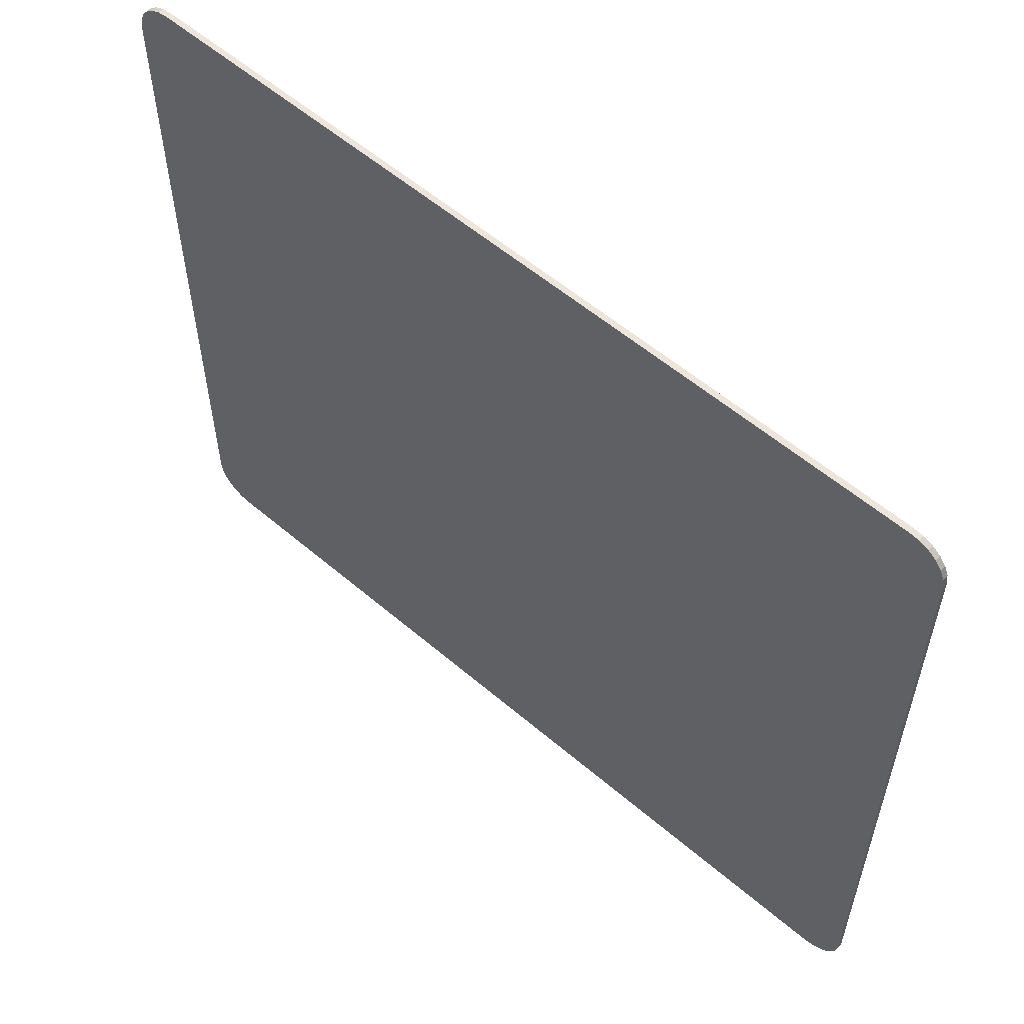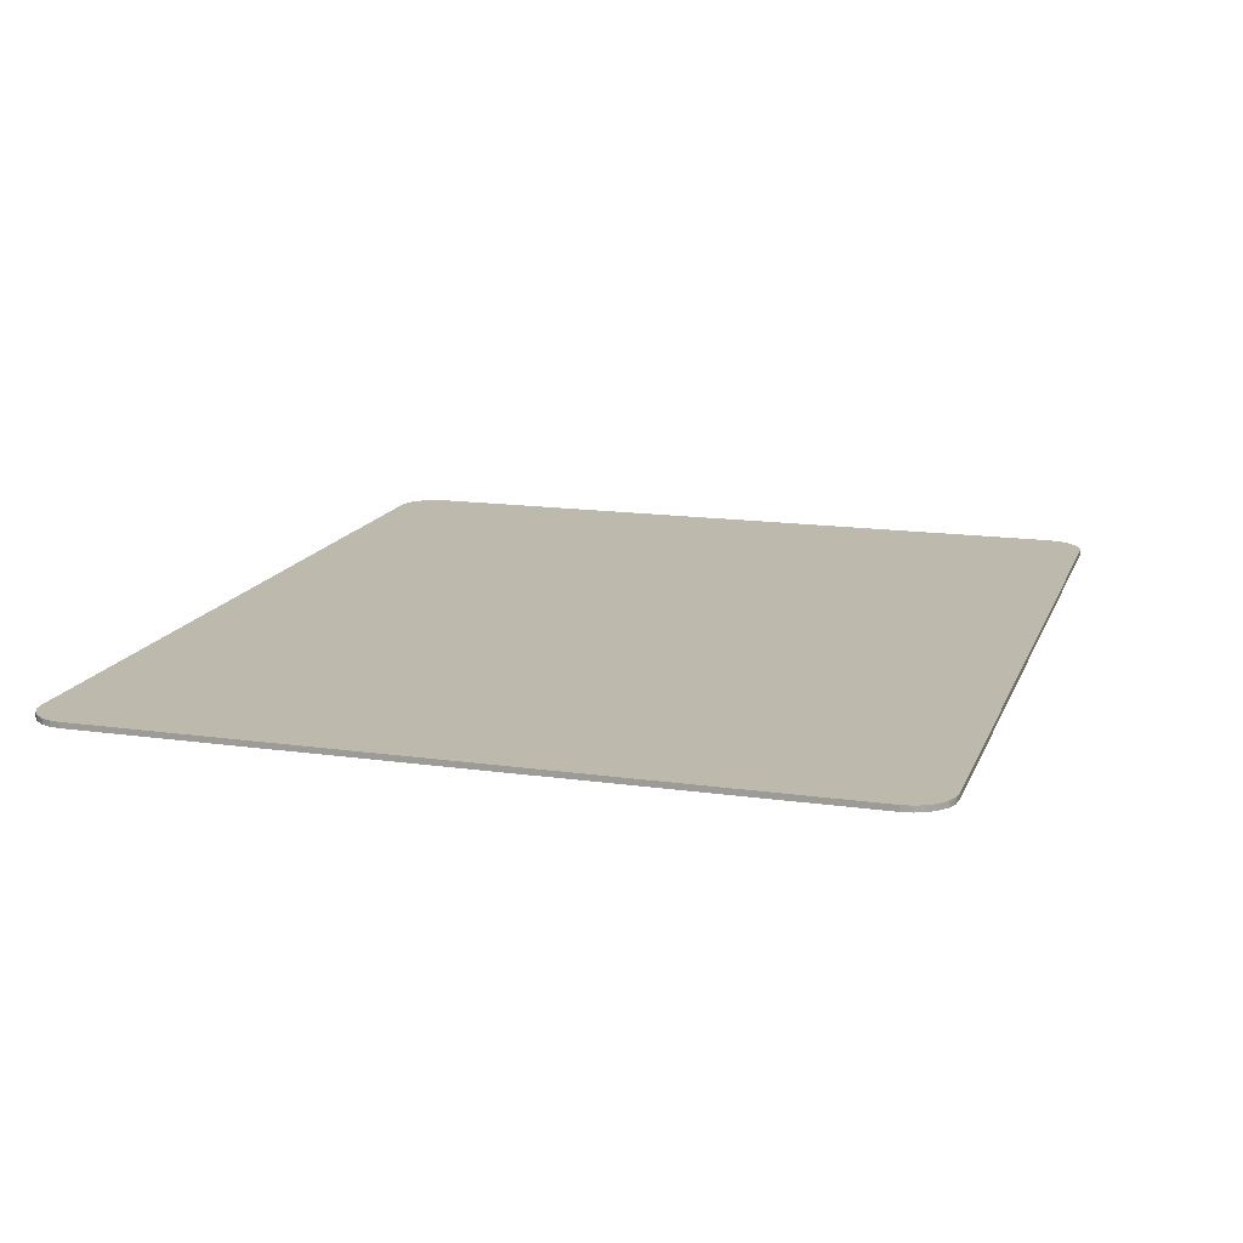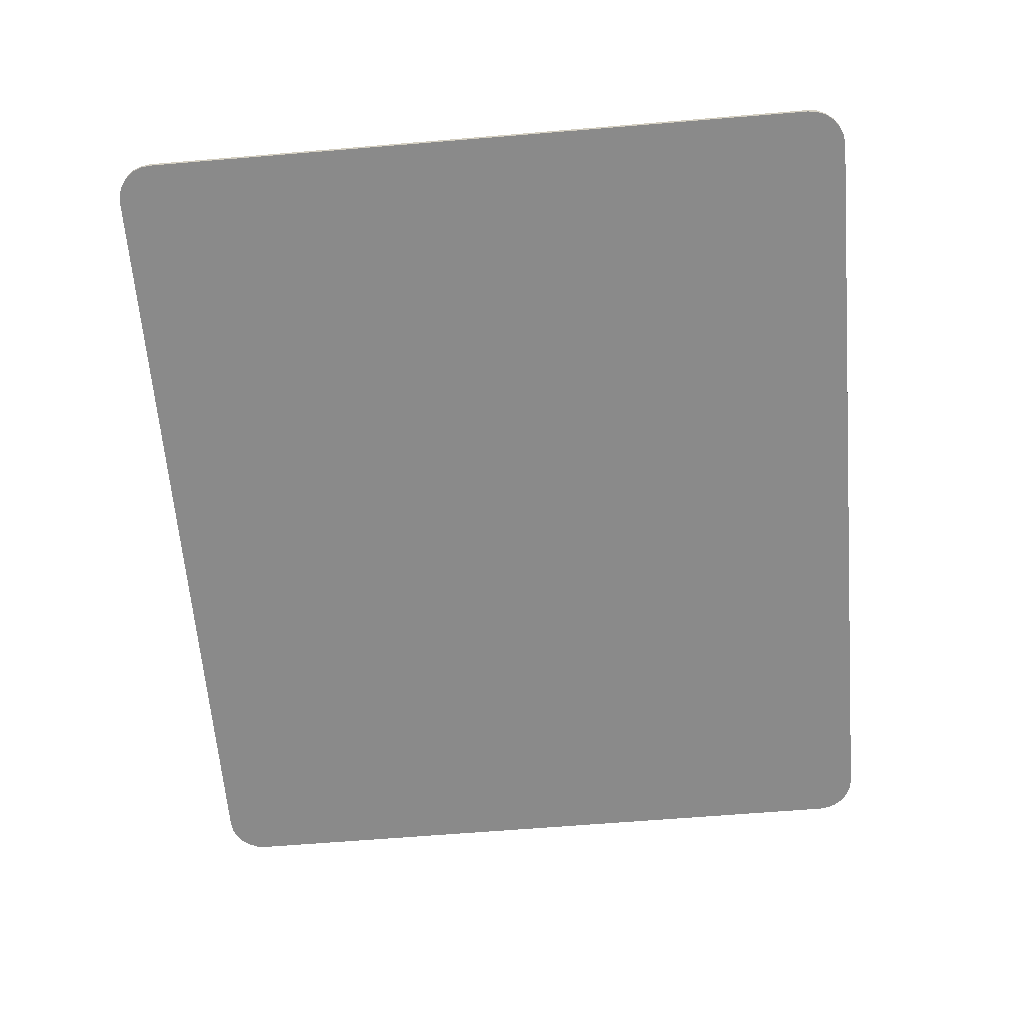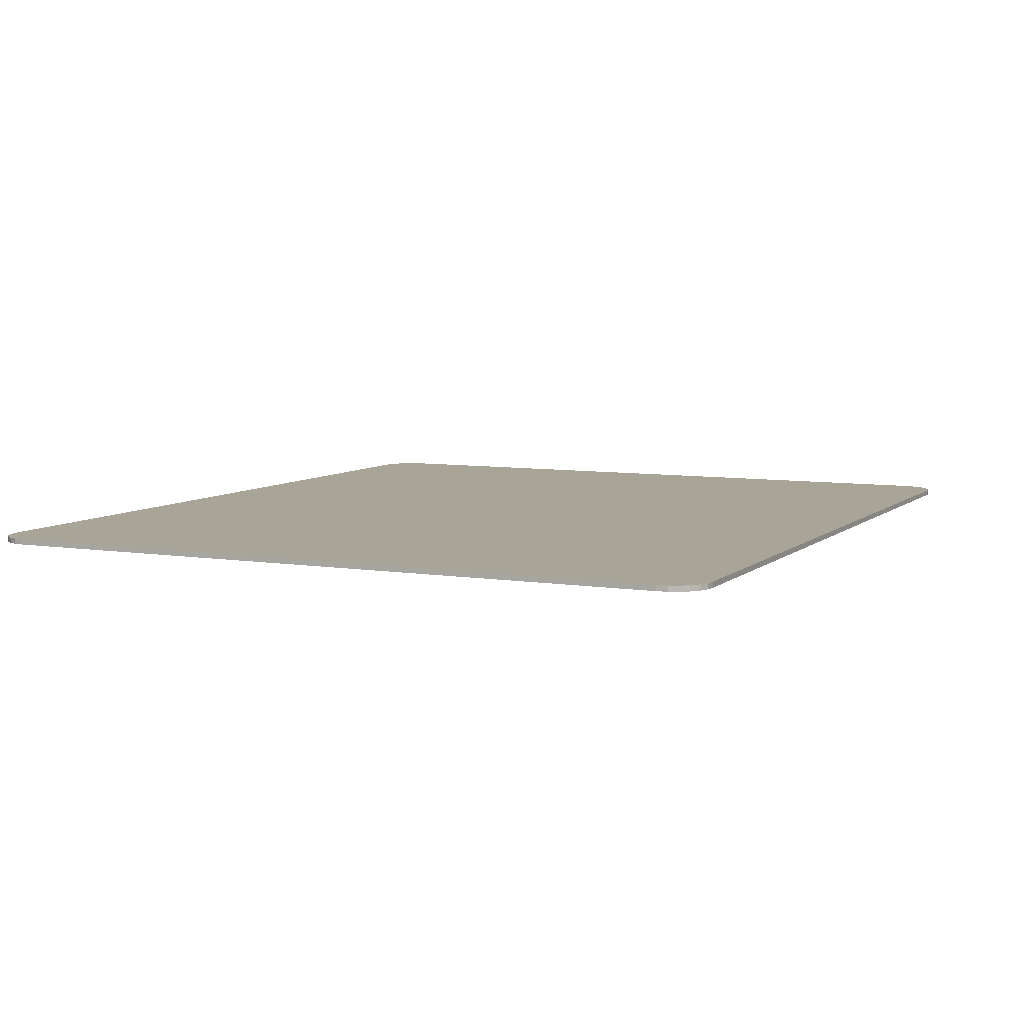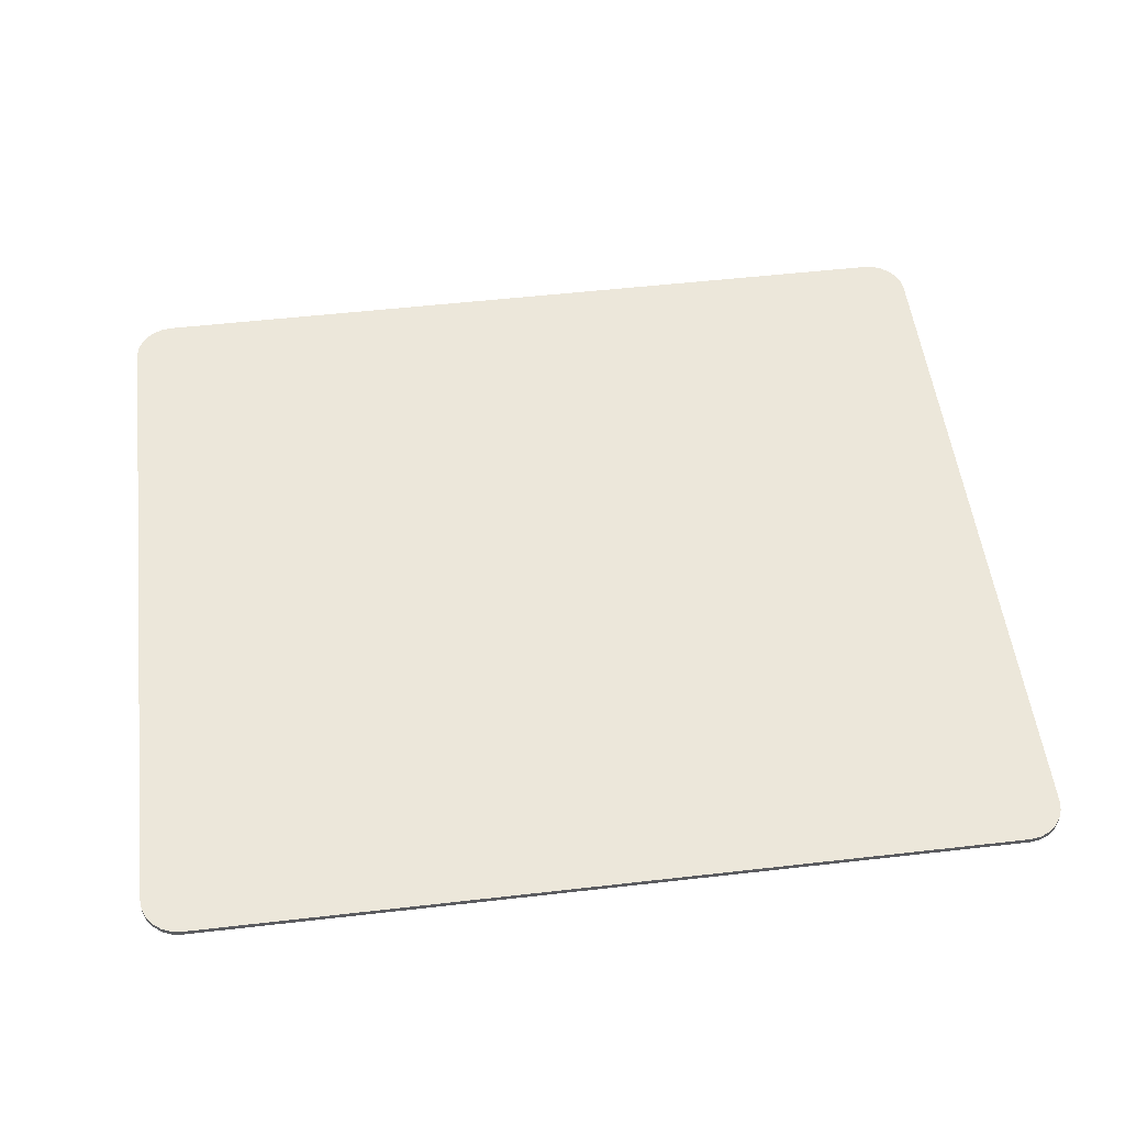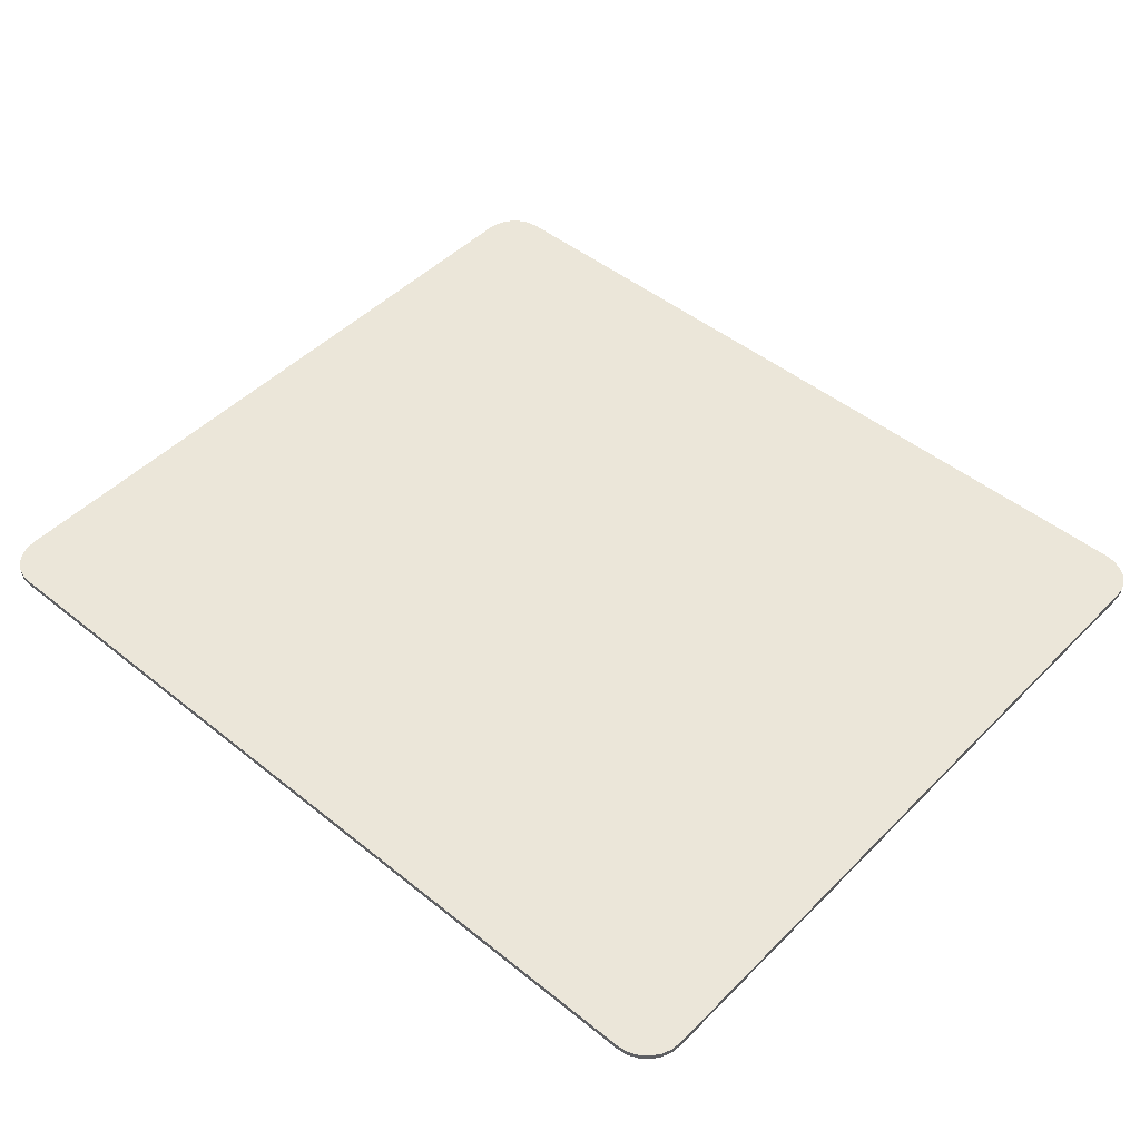
<metadata>
{"format":"obj","ext":"obj","renderer":"f3d","projection":"perspective","resolution":1024,"background":"white","views":[{"elev":56.9,"azim":41.7,"up":"+Z"},{"elev":15.3,"azim":106.8,"up":"+Y"},{"elev":-63.6,"azim":-85.2,"up":"+Y"},{"elev":7.0,"azim":115.2,"up":"+Y"},{"elev":52.7,"azim":-7.0,"up":"+Y"},{"elev":47.9,"azim":42.0,"up":"+Y"}]}
</metadata>
<code>
g PopupBg
v 0.007481 -0.0001 -0.006976
v 0.0073 -0.0001 -0.007
v -0.0073 -0.0001 -0.007
v -0.007481 -0.0001 -0.006976
v 0.00765 -0.0001 -0.006906
v -0.00765 -0.0001 -0.006906
v 0.007795 -0.0001 -0.006795
v -0.007795 -0.0001 -0.006795
v 0.007906 -0.0001 -0.00665
v -0.007906 -0.0001 -0.00665
v -0.007976 -0.0001 -0.006481
v 0.007976 -0.0001 -0.006481
v 0.008 -0.0001 -0.0063
v -0.008 -0.0001 -0.0063
v 0.008 -0.0001 0.0063
v -0.008 -0.0001 0.0063
v 0.007976 -0.0001 0.006481
v -0.007976 -0.0001 0.006481
v 0.007906 -0.0001 0.00665
v -0.007906 -0.0001 0.00665
v -0.007795 -0.0001 0.006795
v 0.007795 -0.0001 0.006795
v 0.00765 -0.0001 0.006906
v -0.00765 -0.0001 0.006906
v 0.007481 -0.0001 0.006976
v -0.007481 -0.0001 0.006976
v 0.0073 -0.0001 0.007
v -0.0073 -0.0001 0.007
v 0.008 0 -0.0063
v 0.008 -0.0001 -0.0063
v 0.008 -0.0001 0.0063
v 0.008 0 0.0063
v 0.0073 0 0.007
v 0.0073 -0.0001 0.007
v -0.0073 -0.0001 0.007
v -0.0073 0 0.007
v 0.008 -0.0001 0.0063
v 0.007976 -0.0001 0.006481
v 0.007976 0 0.006481
v 0.008 0 0.0063
v 0.007976 -0.0001 0.006481
v 0.007906 -0.0001 0.00665
v 0.007906 0 0.00665
v 0.007976 0 0.006481
v 0.007906 -0.0001 0.00665
v 0.007795 -0.0001 0.006795
v 0.007795 0 0.006795
v 0.007906 0 0.00665
v 0.007795 -0.0001 0.006795
v 0.00765 -0.0001 0.006906
v 0.00765 0 0.006906
v 0.007795 0 0.006795
v 0.00765 -0.0001 0.006906
v 0.007481 -0.0001 0.006976
v 0.007481 0 0.006976
v 0.00765 0 0.006906
v 0.007481 -0.0001 0.006976
v 0.0073 -0.0001 0.007
v 0.0073 0 0.007
v 0.007481 0 0.006976
v -0.008 0 0.0063
v -0.007976 0 0.006481
v -0.007976 -0.0001 0.006481
v -0.008 -0.0001 0.0063
v -0.007976 0 0.006481
v -0.007906 0 0.00665
v -0.007906 -0.0001 0.00665
v -0.007976 -0.0001 0.006481
v -0.007906 0 0.00665
v -0.007795 0 0.006795
v -0.007795 -0.0001 0.006795
v -0.007906 -0.0001 0.00665
v -0.007795 0 0.006795
v -0.00765 0 0.006906
v -0.00765 -0.0001 0.006906
v -0.007795 -0.0001 0.006795
v -0.00765 0 0.006906
v -0.007481 0 0.006976
v -0.007481 -0.0001 0.006976
v -0.00765 -0.0001 0.006906
v -0.007481 0 0.006976
v -0.0073 0 0.007
v -0.0073 -0.0001 0.007
v -0.007481 -0.0001 0.006976
v -0.007481 0 -0.006976
v -0.0073 0 -0.007
v 0.0073 0 -0.007
v 0.007481 0 -0.006976
v -0.00765 0 -0.006906
v 0.00765 0 -0.006906
v -0.007795 0 -0.006795
v 0.007795 0 -0.006795
v -0.007906 0 -0.00665
v 0.007906 0 -0.00665
v 0.007976 0 -0.006481
v -0.007976 0 -0.006481
v -0.008 0 -0.0063
v 0.008 0 -0.0063
v -0.008 0 0.0063
v 0.008 0 0.0063
v -0.007976 0 0.006481
v 0.007976 0 0.006481
v -0.007906 0 0.00665
v 0.007906 0 0.00665
v 0.007795 0 0.006795
v -0.007795 0 0.006795
v -0.00765 0 0.006906
v 0.00765 0 0.006906
v -0.007481 0 0.006976
v 0.007481 0 0.006976
v -0.0073 0 0.007
v 0.0073 0 0.007
v 0.008 0 -0.0063
v 0.007976 0 -0.006481
v 0.007976 -0.0001 -0.006481
v 0.008 -0.0001 -0.0063
v 0.007976 0 -0.006481
v 0.007906 0 -0.00665
v 0.007906 -0.0001 -0.00665
v 0.007976 -0.0001 -0.006481
v 0.007906 0 -0.00665
v 0.007795 0 -0.006795
v 0.007795 -0.0001 -0.006795
v 0.007906 -0.0001 -0.00665
v 0.007795 0 -0.006795
v 0.00765 0 -0.006906
v 0.00765 -0.0001 -0.006906
v 0.007795 -0.0001 -0.006795
v 0.00765 0 -0.006906
v 0.007481 0 -0.006976
v 0.007481 -0.0001 -0.006976
v 0.00765 -0.0001 -0.006906
v 0.007481 0 -0.006976
v 0.0073 0 -0.007
v 0.0073 -0.0001 -0.007
v 0.007481 -0.0001 -0.006976
v -0.0073 0 -0.007
v -0.0073 -0.0001 -0.007
v 0.0073 -0.0001 -0.007
v 0.0073 0 -0.007
v -0.008 -0.0001 -0.0063
v -0.007976 -0.0001 -0.006481
v -0.007976 0 -0.006481
v -0.008 0 -0.0063
v -0.007976 -0.0001 -0.006481
v -0.007906 -0.0001 -0.00665
v -0.007906 0 -0.00665
v -0.007976 0 -0.006481
v -0.007906 -0.0001 -0.00665
v -0.007795 -0.0001 -0.006795
v -0.007795 0 -0.006795
v -0.007906 0 -0.00665
v -0.007795 -0.0001 -0.006795
v -0.00765 -0.0001 -0.006906
v -0.00765 0 -0.006906
v -0.007795 0 -0.006795
v -0.00765 -0.0001 -0.006906
v -0.007481 -0.0001 -0.006976
v -0.007481 0 -0.006976
v -0.00765 0 -0.006906
v -0.007481 -0.0001 -0.006976
v -0.0073 -0.0001 -0.007
v -0.0073 0 -0.007
v -0.007481 0 -0.006976
v -0.008 0 0.0063
v -0.008 -0.0001 0.0063
v -0.008 -0.0001 -0.0063
v -0.008 0 -0.0063
g PopupBg_0
f 3 2 1
f 1 4 3
f 1 5 4
f 5 6 4
f 5 7 6
f 7 8 6
f 7 9 8
f 9 10 8
f 9 11 10
f 9 12 11
f 12 13 11
f 13 14 11
f 13 15 14
f 15 16 14
f 15 17 16
f 17 18 16
f 17 19 18
f 19 20 18
f 19 21 20
f 19 22 21
f 22 23 21
f 23 24 21
f 23 25 24
f 25 26 24
f 25 27 26
f 27 28 26
f 31 30 29
f 32 31 29
f 35 34 33
f 36 35 33
f 39 38 37
f 40 39 37
f 43 42 41
f 44 43 41
f 47 46 45
f 48 47 45
f 51 50 49
f 52 51 49
f 55 54 53
f 56 55 53
f 59 58 57
f 60 59 57
f 63 62 61
f 64 63 61
f 67 66 65
f 68 67 65
f 71 70 69
f 72 71 69
f 75 74 73
f 76 75 73
f 79 78 77
f 80 79 77
f 83 82 81
f 84 83 81
f 87 86 85
f 85 88 87
f 85 89 88
f 89 90 88
f 89 91 90
f 91 92 90
f 91 93 92
f 93 94 92
f 93 95 94
f 93 96 95
f 96 97 95
f 97 98 95
f 97 99 98
f 99 100 98
f 99 101 100
f 101 102 100
f 101 103 102
f 103 104 102
f 103 105 104
f 103 106 105
f 106 107 105
f 107 108 105
f 107 109 108
f 109 110 108
f 109 111 110
f 111 112 110
f 115 114 113
f 116 115 113
f 119 118 117
f 120 119 117
f 123 122 121
f 124 123 121
f 127 126 125
f 128 127 125
f 131 130 129
f 132 131 129
f 135 134 133
f 136 135 133
f 139 138 137
f 140 139 137
f 143 142 141
f 144 143 141
f 147 146 145
f 148 147 145
f 151 150 149
f 152 151 149
f 155 154 153
f 156 155 153
f 159 158 157
f 160 159 157
f 163 162 161
f 164 163 161
f 167 166 165
f 168 167 165

</code>
